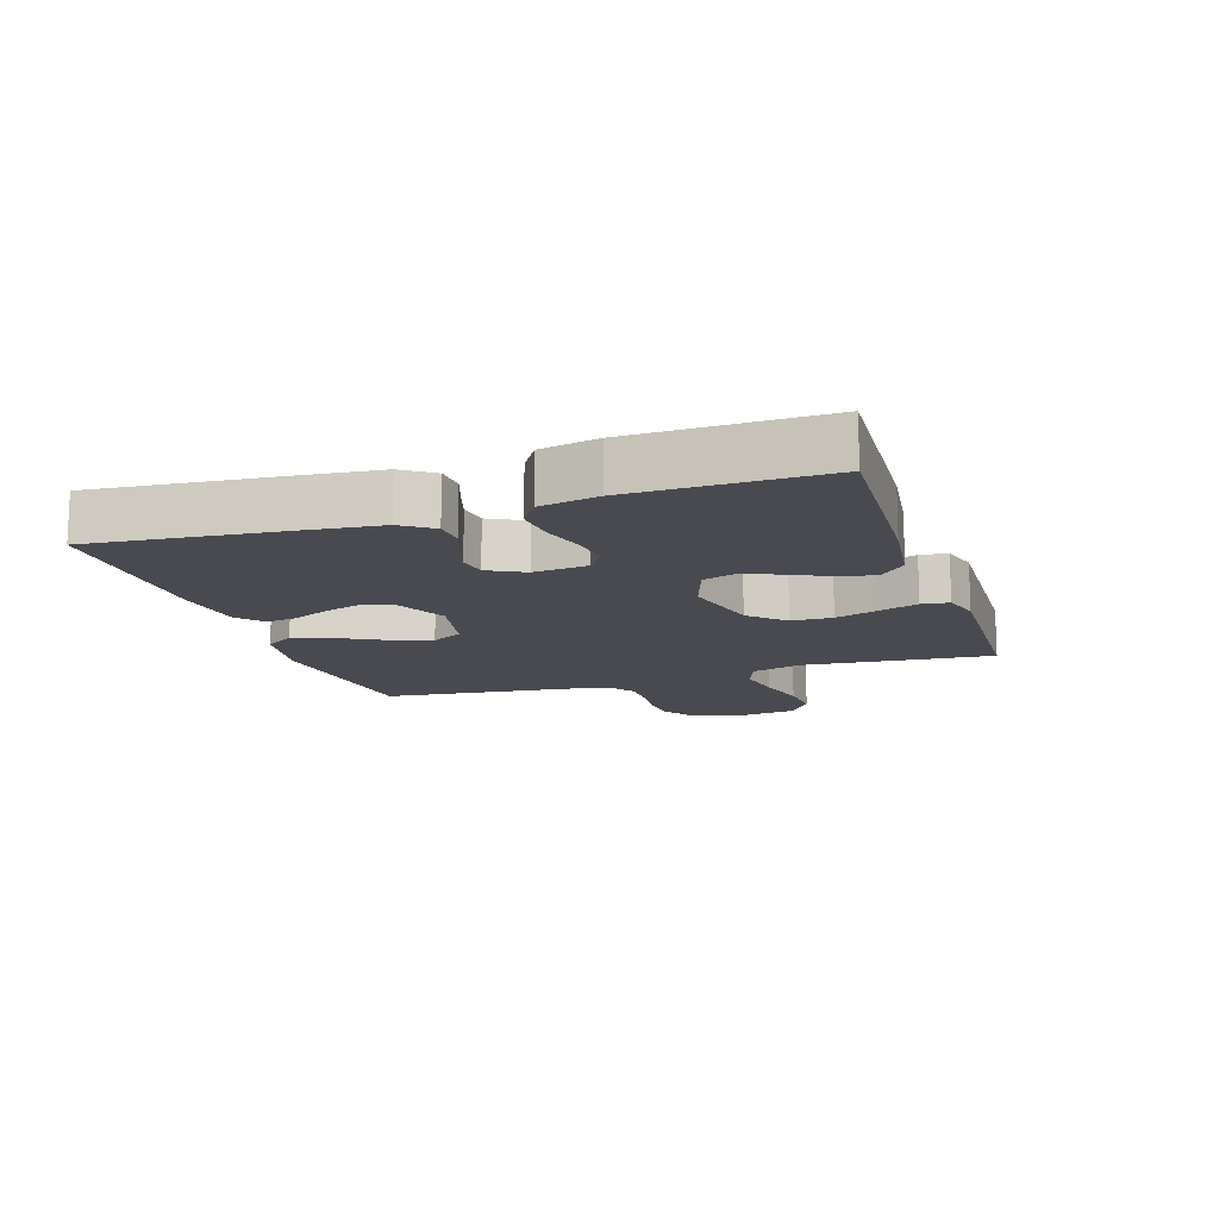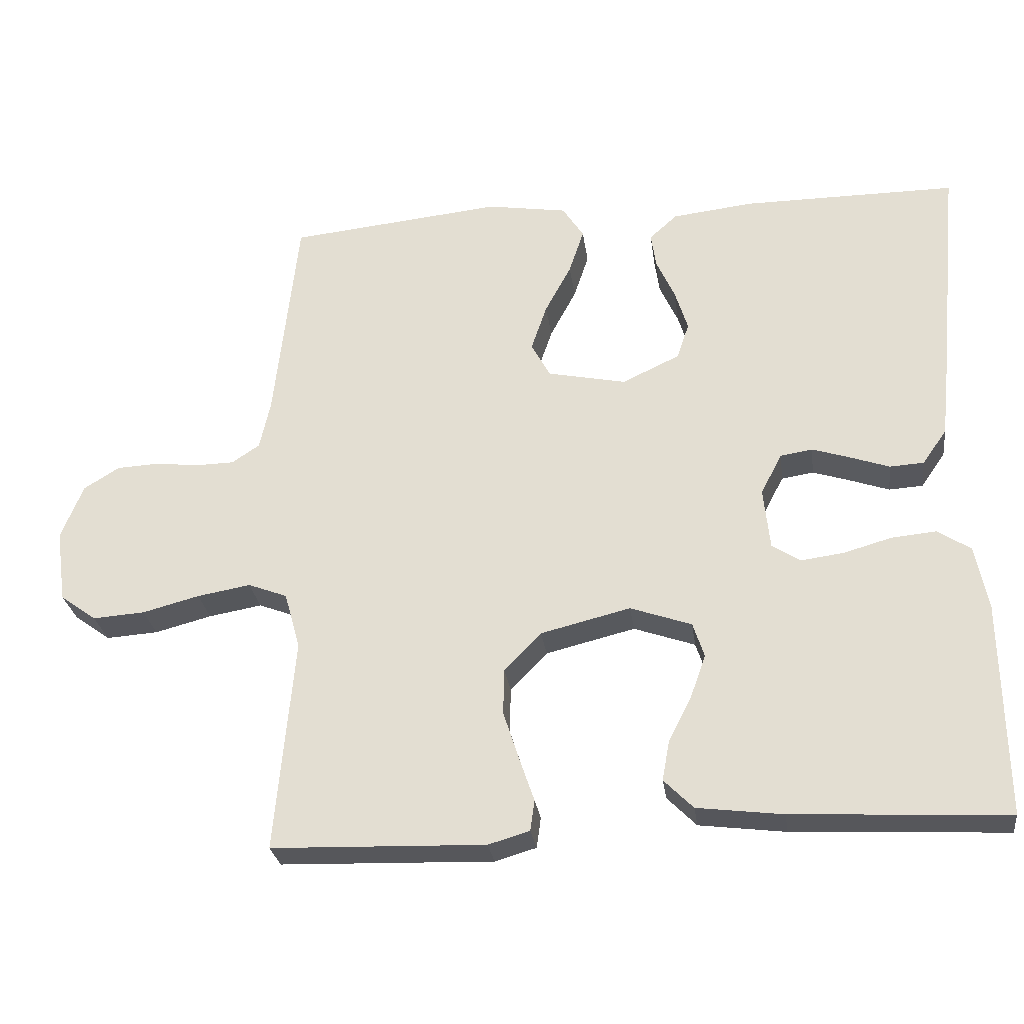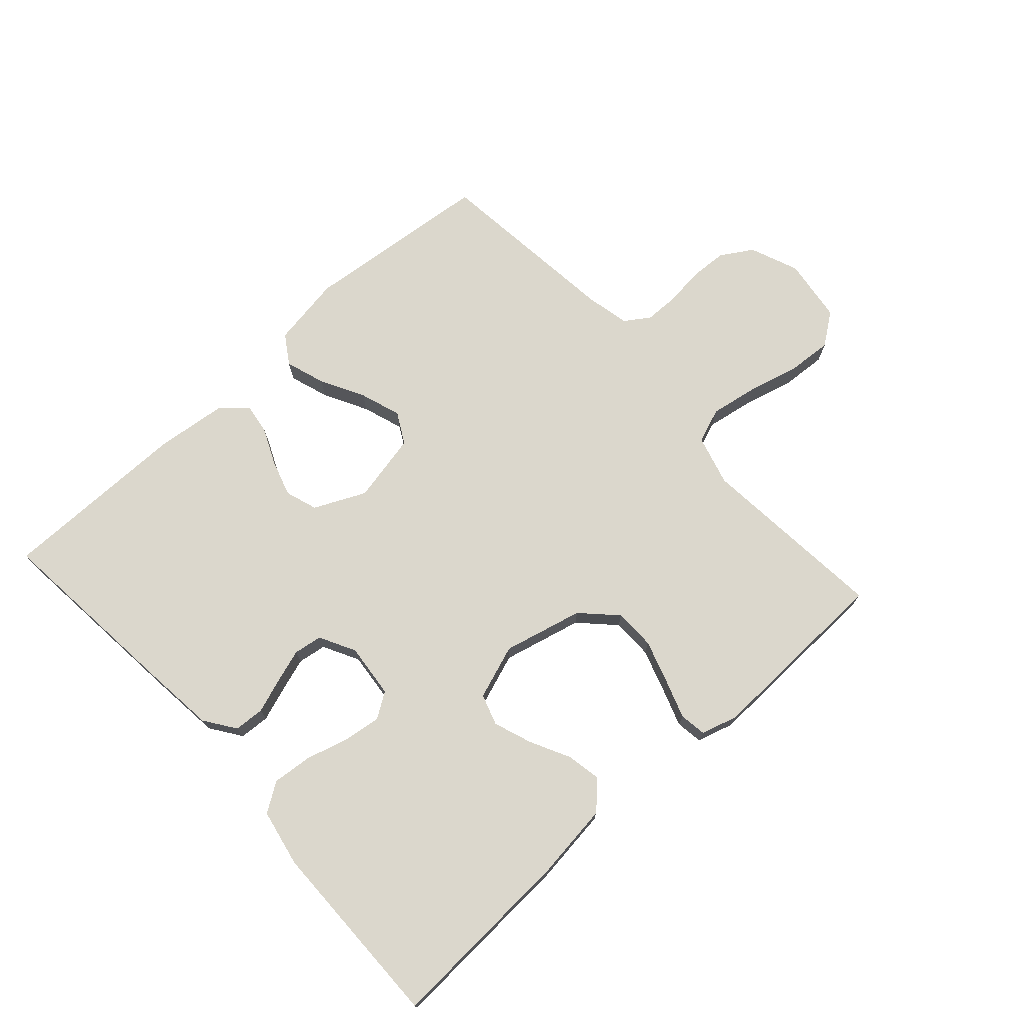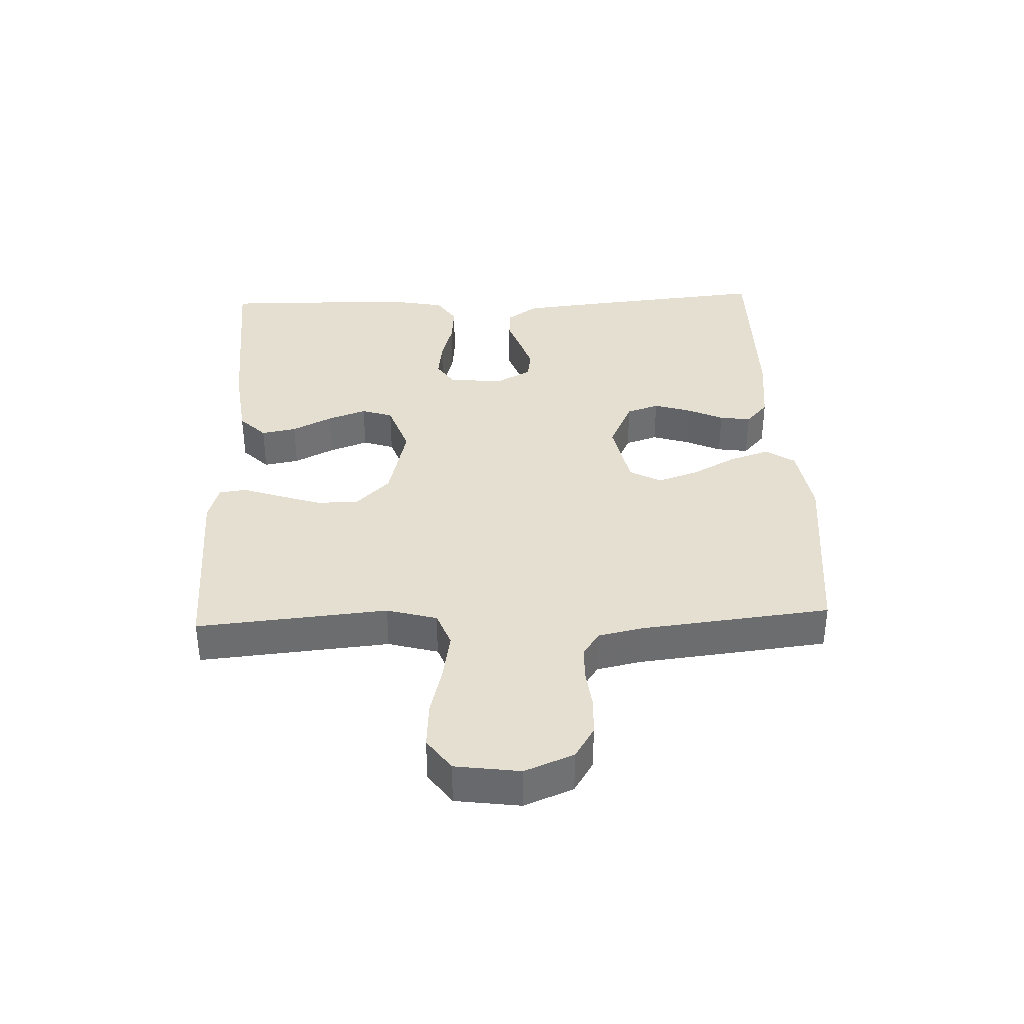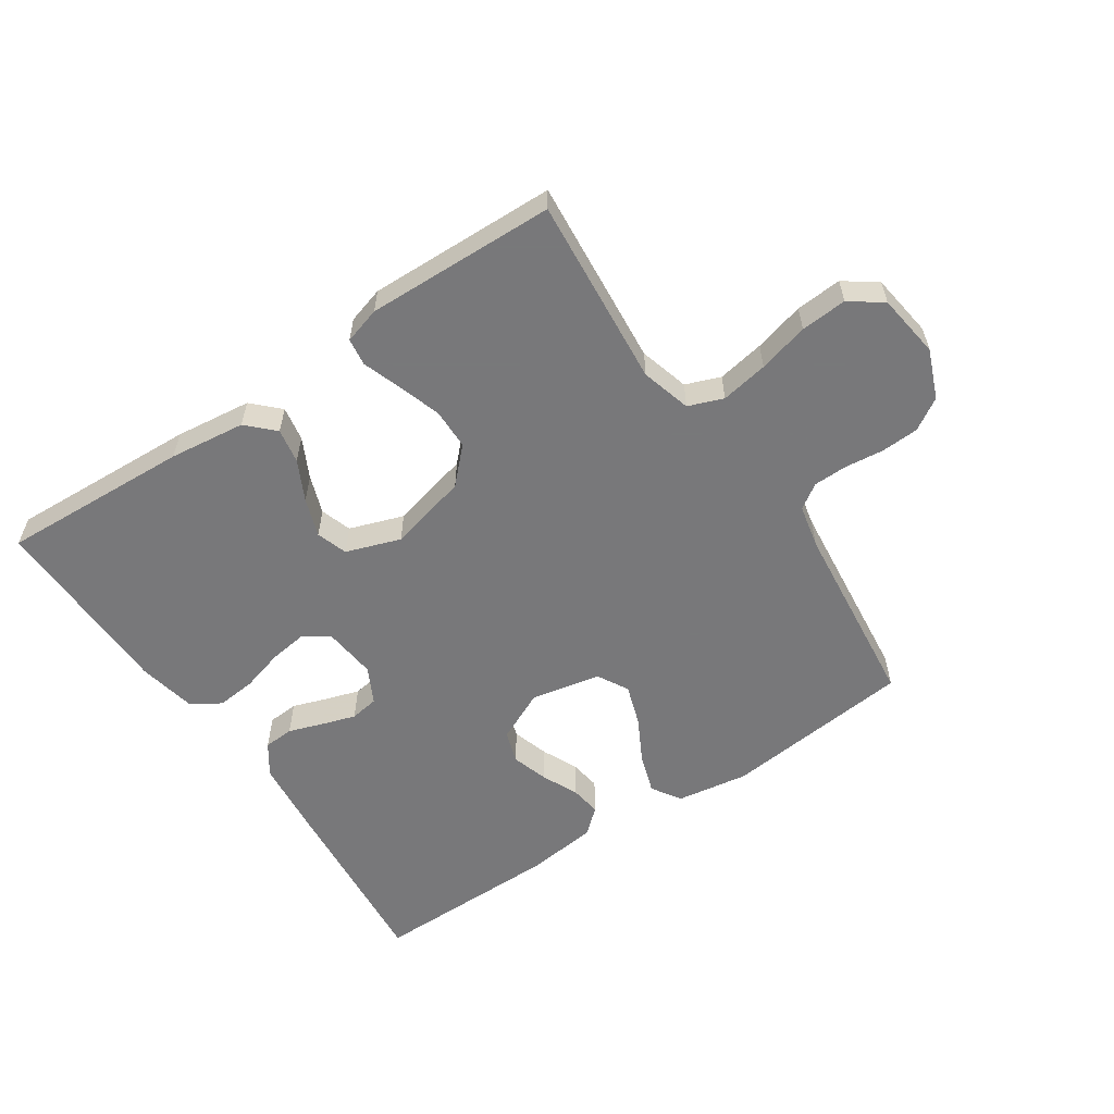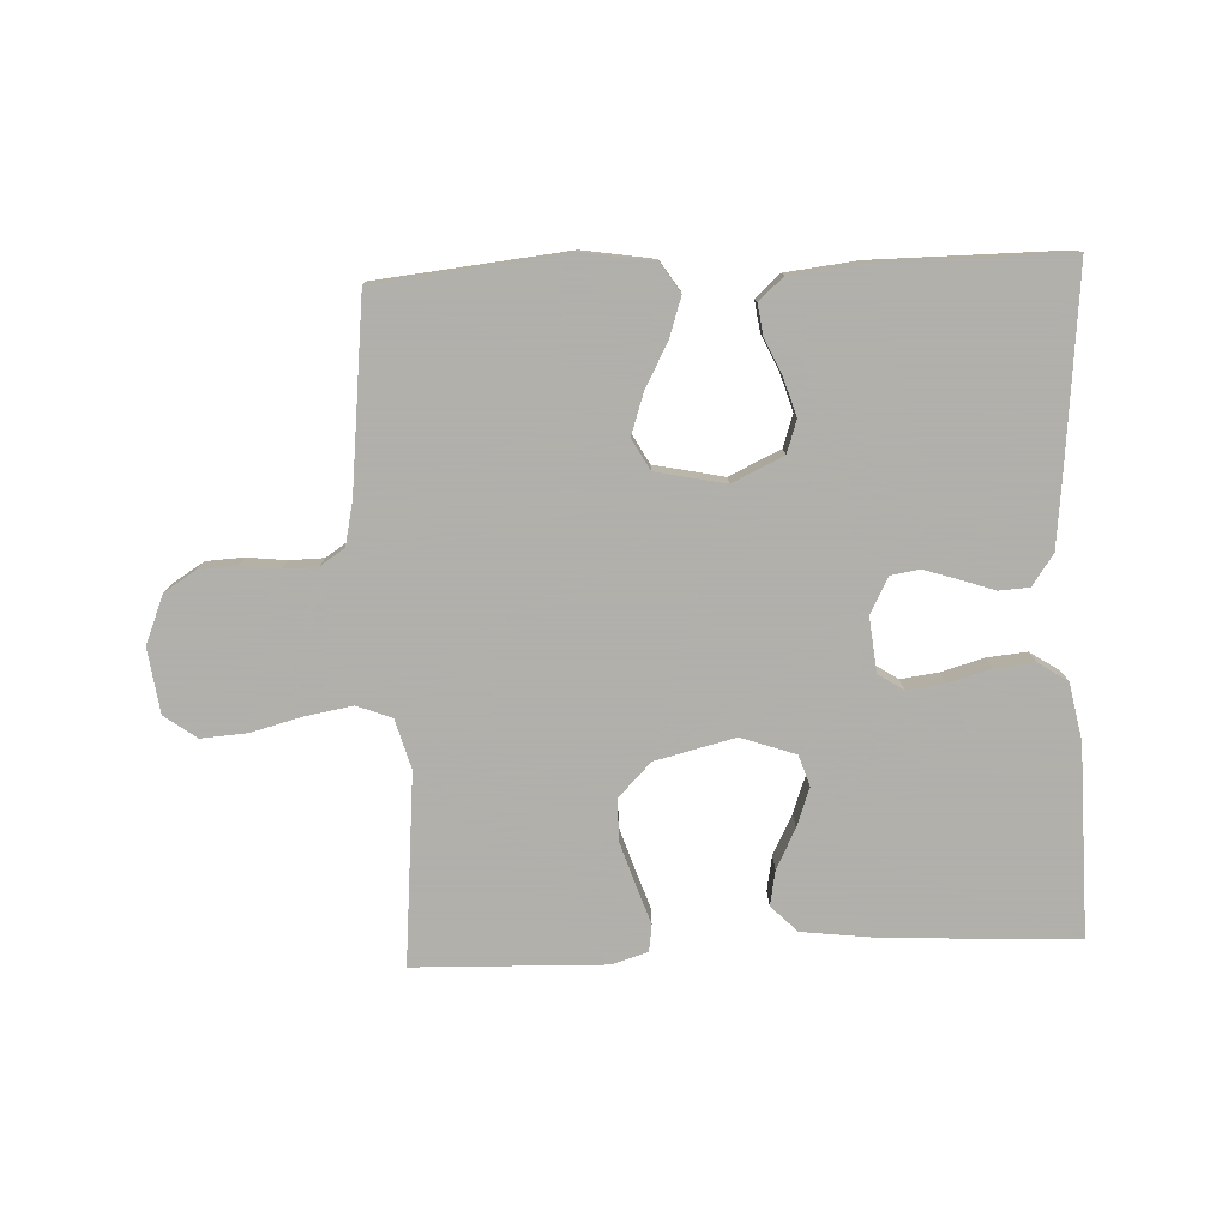
<metadata>
{"format":"obj","ext":"obj","renderer":"f3d","projection":"perspective","resolution":1024,"background":"white","views":[{"elev":-13.6,"azim":108.1,"up":"+Y"},{"elev":-27.5,"azim":7.6,"up":"+Z"},{"elev":73.1,"azim":137.8,"up":"+Y"},{"elev":36.6,"azim":-92.3,"up":"+Y"},{"elev":-57.6,"azim":-146.0,"up":"+Y"},{"elev":-78.4,"azim":2.5,"up":"+Y"}]}
</metadata>
<code>
v 0.5 0.07 -0.5
v 0.2 0.07 -0.485
v 0.079 0.07 -0.47
v 0.038 0.07 -0.429
v 0.048 0.07 -0.374
v 0.08 0.07 -0.311
v 0.102 0.07 -0.25
v 0.086 0.07 -0.201
v 0 0.07 -0.171
v -0.126 0.07 -0.202
v -0.178 0.07 -0.255
v -0.179 0.07 -0.32
v -0.157 0.07 -0.388
v -0.136 0.07 -0.449
v -0.142 0.07 -0.492
v -0.2 0.07 -0.509
v -0.5 0.07 -0.5
v -0.473 0.07 -0.2
v -0.495 0.07 -0.121
v -0.55 0.07 -0.1
v -0.625 0.07 -0.113
v -0.705 0.07 -0.134
v -0.778 0.07 -0.139
v -0.829 0.07 -0.102
v -0.843 0.07 0
v -0.812 0.07 0.077
v -0.762 0.07 0.108
v -0.703 0.07 0.111
v -0.641 0.07 0.104
v -0.587 0.07 0.105
v -0.548 0.07 0.131
v -0.533 0.07 0.2
v -0.5 0.07 0.5
v -0.2 0.07 0.531
v -0.087 0.07 0.513
v -0.057 0.07 0.467
v -0.078 0.07 0.404
v -0.115 0.07 0.335
v -0.137 0.07 0.27
v -0.11 0.07 0.221
v 0 0.07 0.198
v 0.081 0.07 0.236
v 0.098 0.07 0.287
v 0.08 0.07 0.345
v 0.054 0.07 0.402
v 0.047 0.07 0.451
v 0.086 0.07 0.486
v 0.2 0.07 0.499
v 0.5 0.07 0.5
v 0.471 0.07 0.2
v 0.458 0.07 0.08
v 0.424 0.07 0.031
v 0.376 0.07 0.028
v 0.321 0.07 0.047
v 0.268 0.07 0.064
v 0.223 0.07 0.057
v 0.193 0.07 0
v 0.202 0.07 -0.086
v 0.242 0.07 -0.112
v 0.302 0.07 -0.104
v 0.369 0.07 -0.085
v 0.432 0.07 -0.079
v 0.478 0.07 -0.109
v 0.496 0.07 -0.2
v 0.5 0 -0.5
v 0.2 0 -0.485
v 0.079 0 -0.47
v 0.038 0 -0.429
v 0.048 0 -0.374
v 0.08 0 -0.311
v 0.102 0 -0.25
v 0.086 0 -0.201
v 0 0 -0.171
v -0.126 0 -0.202
v -0.178 0 -0.255
v -0.179 0 -0.32
v -0.157 0 -0.388
v -0.136 0 -0.449
v -0.142 0 -0.492
v -0.2 0 -0.509
v -0.5 0 -0.5
v -0.473 0 -0.2
v -0.495 0 -0.121
v -0.55 0 -0.1
v -0.625 0 -0.113
v -0.705 0 -0.134
v -0.778 0 -0.139
v -0.829 0 -0.102
v -0.843 0 0
v -0.812 0 0.077
v -0.762 0 0.108
v -0.703 0 0.111
v -0.641 0 0.104
v -0.587 0 0.105
v -0.548 0 0.131
v -0.533 0 0.2
v -0.5 0 0.5
v -0.2 0 0.531
v -0.087 0 0.513
v -0.057 0 0.467
v -0.078 0 0.404
v -0.115 0 0.335
v -0.137 0 0.27
v -0.11 0 0.221
v 0 0 0.198
v 0.081 0 0.236
v 0.098 0 0.287
v 0.08 0 0.345
v 0.054 0 0.402
v 0.047 0 0.451
v 0.086 0 0.486
v 0.2 0 0.499
v 0.5 0 0.5
v 0.471 0 0.2
v 0.458 0 0.08
v 0.424 0 0.031
v 0.376 0 0.028
v 0.321 0 0.047
v 0.268 0 0.064
v 0.223 0 0.057
v 0.193 0 0
v 0.202 0 -0.086
v 0.242 0 -0.112
v 0.302 0 -0.104
v 0.369 0 -0.085
v 0.432 0 -0.079
v 0.478 0 -0.109
v 0.496 0 -0.2
f 4 5 6
f 3 4 6
f 2 3 6
f 1 2 6
f 64 1 6
f 63 64 6
f 62 63 6
f 61 62 6
f 60 61 6
f 59 60 6 7
f 58 59 7 8
f 57 58 8 9
f 56 57 9 10
f 52 53 54
f 51 52 54
f 50 51 54
f 49 50 54
f 48 49 54
f 47 48 54
f 46 47 54
f 45 46 54
f 44 45 54
f 43 44 54 55
f 42 43 55 56
f 36 37 38
f 35 36 38
f 34 35 38
f 33 34 38
f 32 33 38
f 31 32 38 39
f 30 31 39 40
f 27 28 29
f 26 27 29
f 25 26 29
f 24 25 29
f 23 24 29
f 22 23 29
f 21 22 29
f 20 21 29 30
f 30 40 41
f 20 30 41
f 19 20 41
f 16 17 18
f 15 16 18
f 14 15 18
f 13 14 18
f 12 13 18 19
f 42 56 10
f 41 42 10
f 19 41 10
f 19 10 11
f 11 12 19
f 70 69 68
f 70 68 67
f 70 67 66
f 70 66 65
f 70 65 128
f 70 128 127
f 70 127 126
f 70 126 125
f 70 125 124
f 71 70 124 123
f 72 71 123 122
f 73 72 122 121
f 74 73 121 120
f 118 117 116
f 118 116 115
f 118 115 114
f 118 114 113
f 118 113 112
f 118 112 111
f 118 111 110
f 118 110 109
f 118 109 108
f 119 118 108 107
f 120 119 107 106
f 102 101 100
f 102 100 99
f 102 99 98
f 102 98 97
f 102 97 96
f 103 102 96 95
f 104 103 95 94
f 93 92 91
f 93 91 90
f 93 90 89
f 93 89 88
f 93 88 87
f 93 87 86
f 93 86 85
f 94 93 85 84
f 105 104 94
f 105 94 84
f 105 84 83
f 82 81 80
f 82 80 79
f 82 79 78
f 82 78 77
f 83 82 77 76
f 74 120 106
f 74 106 105
f 74 105 83
f 75 74 83
f 83 76 75
f 1 65 66 2
f 2 66 67 3
f 3 67 68 4
f 4 68 69 5
f 5 69 70 6
f 6 70 71 7
f 7 71 72 8
f 8 72 73 9
f 9 73 74 10
f 10 74 75 11
f 11 75 76 12
f 12 76 77 13
f 13 77 78 14
f 14 78 79 15
f 15 79 80 16
f 16 80 81 17
f 17 81 82 18
f 18 82 83 19
f 19 83 84 20
f 20 84 85 21
f 21 85 86 22
f 22 86 87 23
f 23 87 88 24
f 24 88 89 25
f 25 89 90 26
f 26 90 91 27
f 27 91 92 28
f 28 92 93 29
f 29 93 94 30
f 30 94 95 31
f 31 95 96 32
f 32 96 97 33
f 33 97 98 34
f 34 98 99 35
f 35 99 100 36
f 36 100 101 37
f 37 101 102 38
f 38 102 103 39
f 39 103 104 40
f 40 104 105 41
f 41 105 106 42
f 42 106 107 43
f 43 107 108 44
f 44 108 109 45
f 45 109 110 46
f 46 110 111 47
f 47 111 112 48
f 48 112 113 49
f 49 113 114 50
f 50 114 115 51
f 51 115 116 52
f 52 116 117 53
f 53 117 118 54
f 54 118 119 55
f 55 119 120 56
f 56 120 121 57
f 57 121 122 58
f 58 122 123 59
f 59 123 124 60
f 60 124 125 61
f 61 125 126 62
f 62 126 127 63
f 63 127 128 64
f 64 128 65 1

</code>
